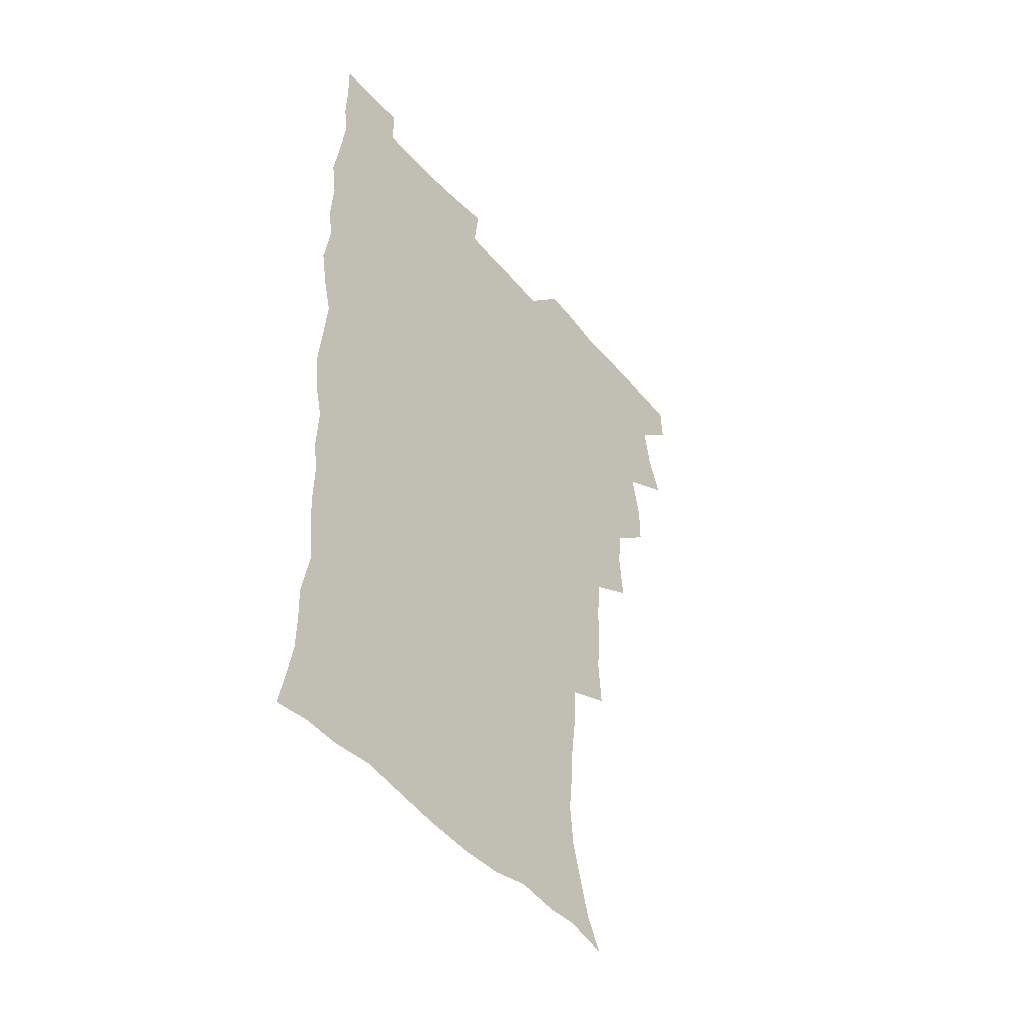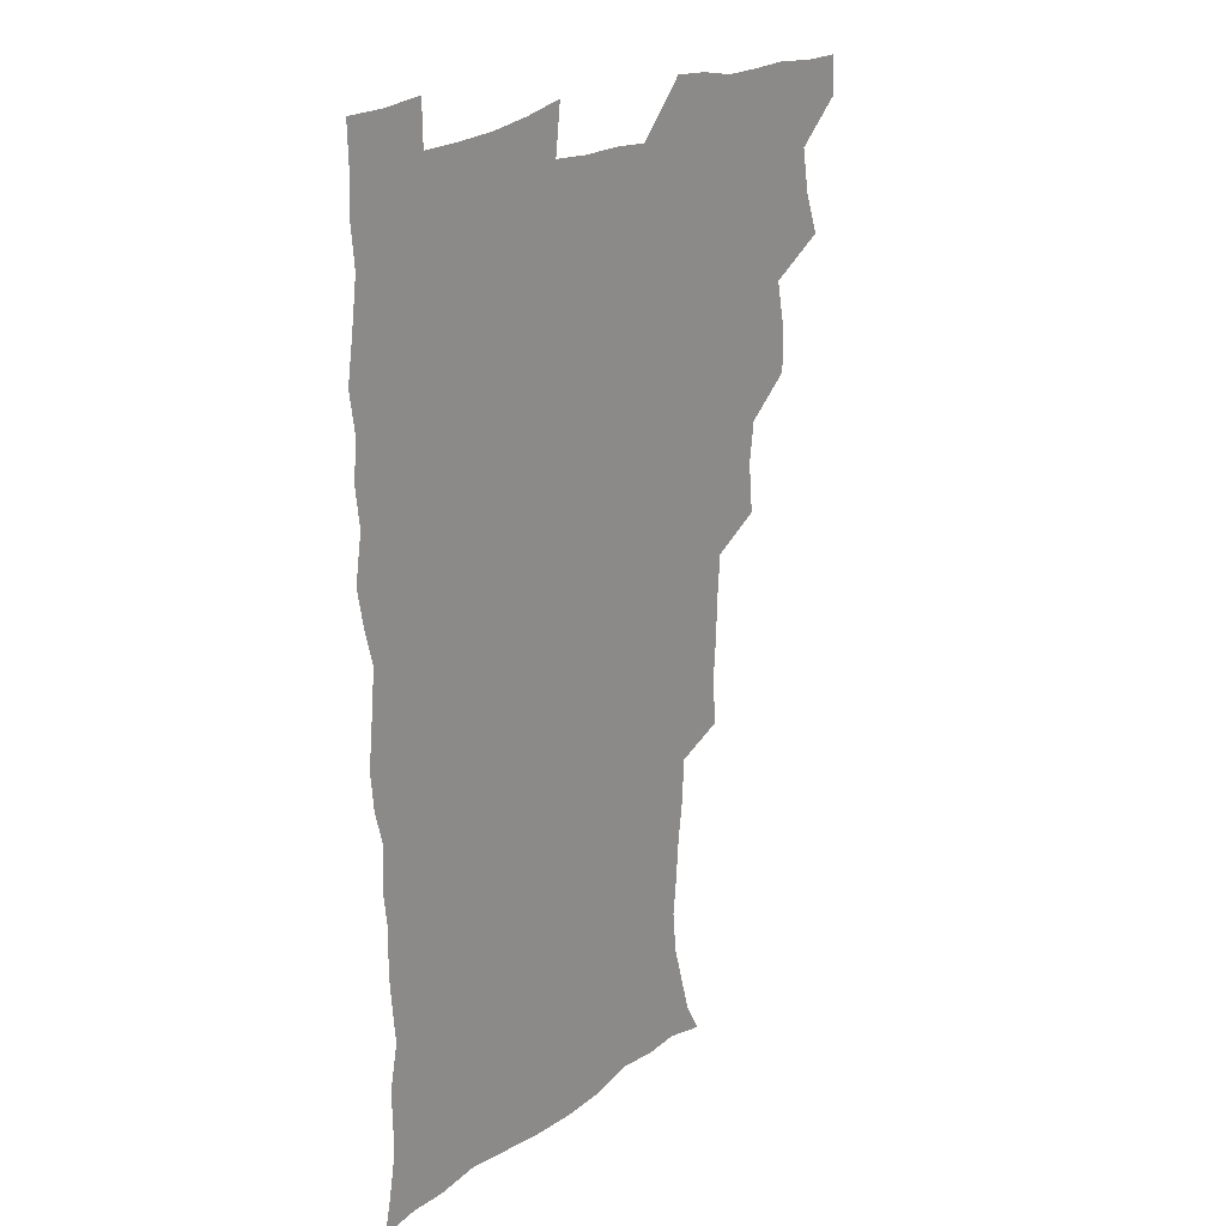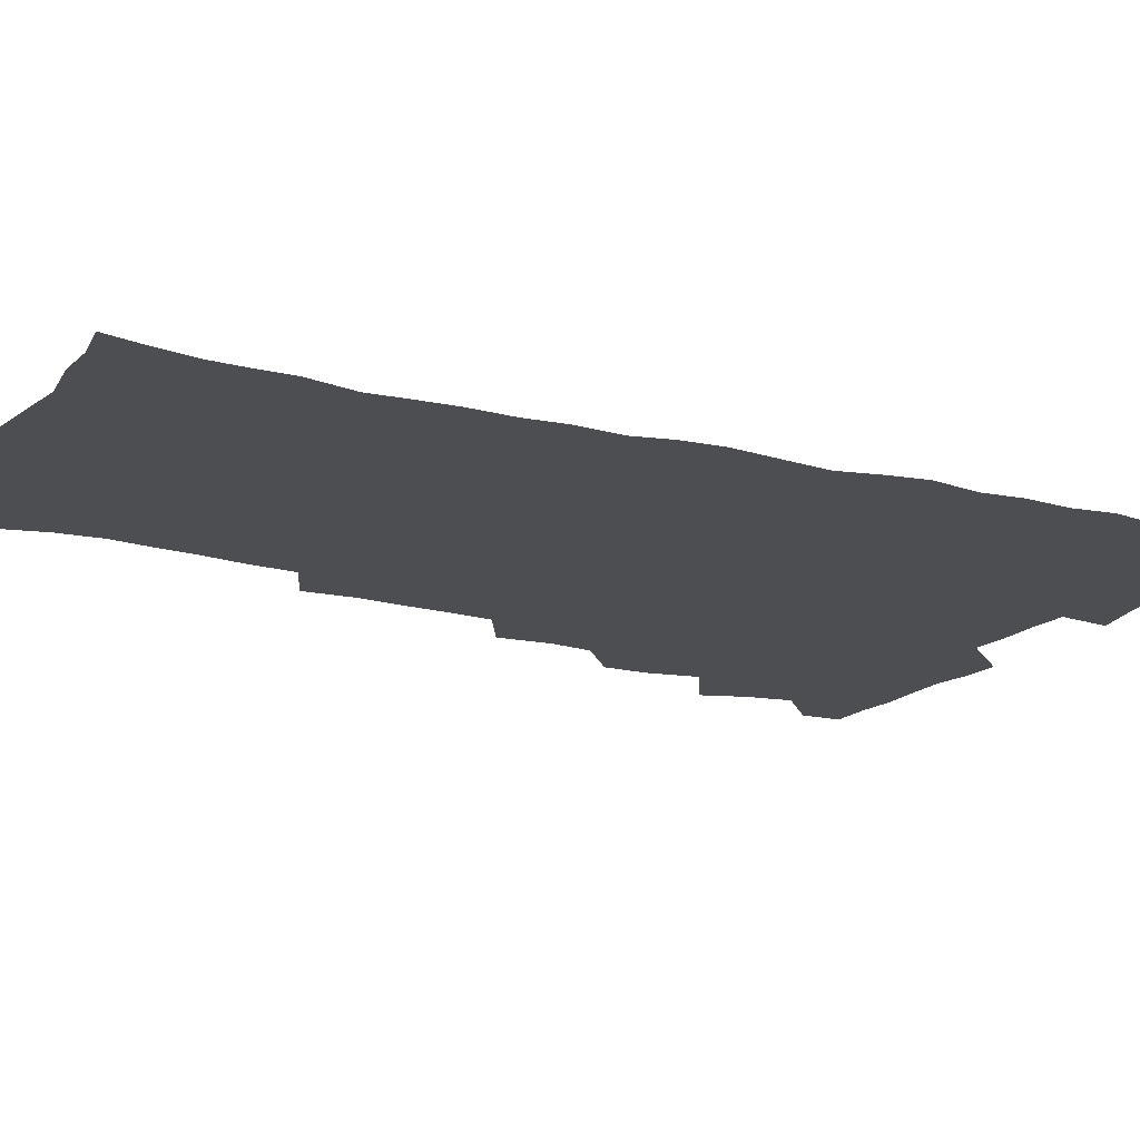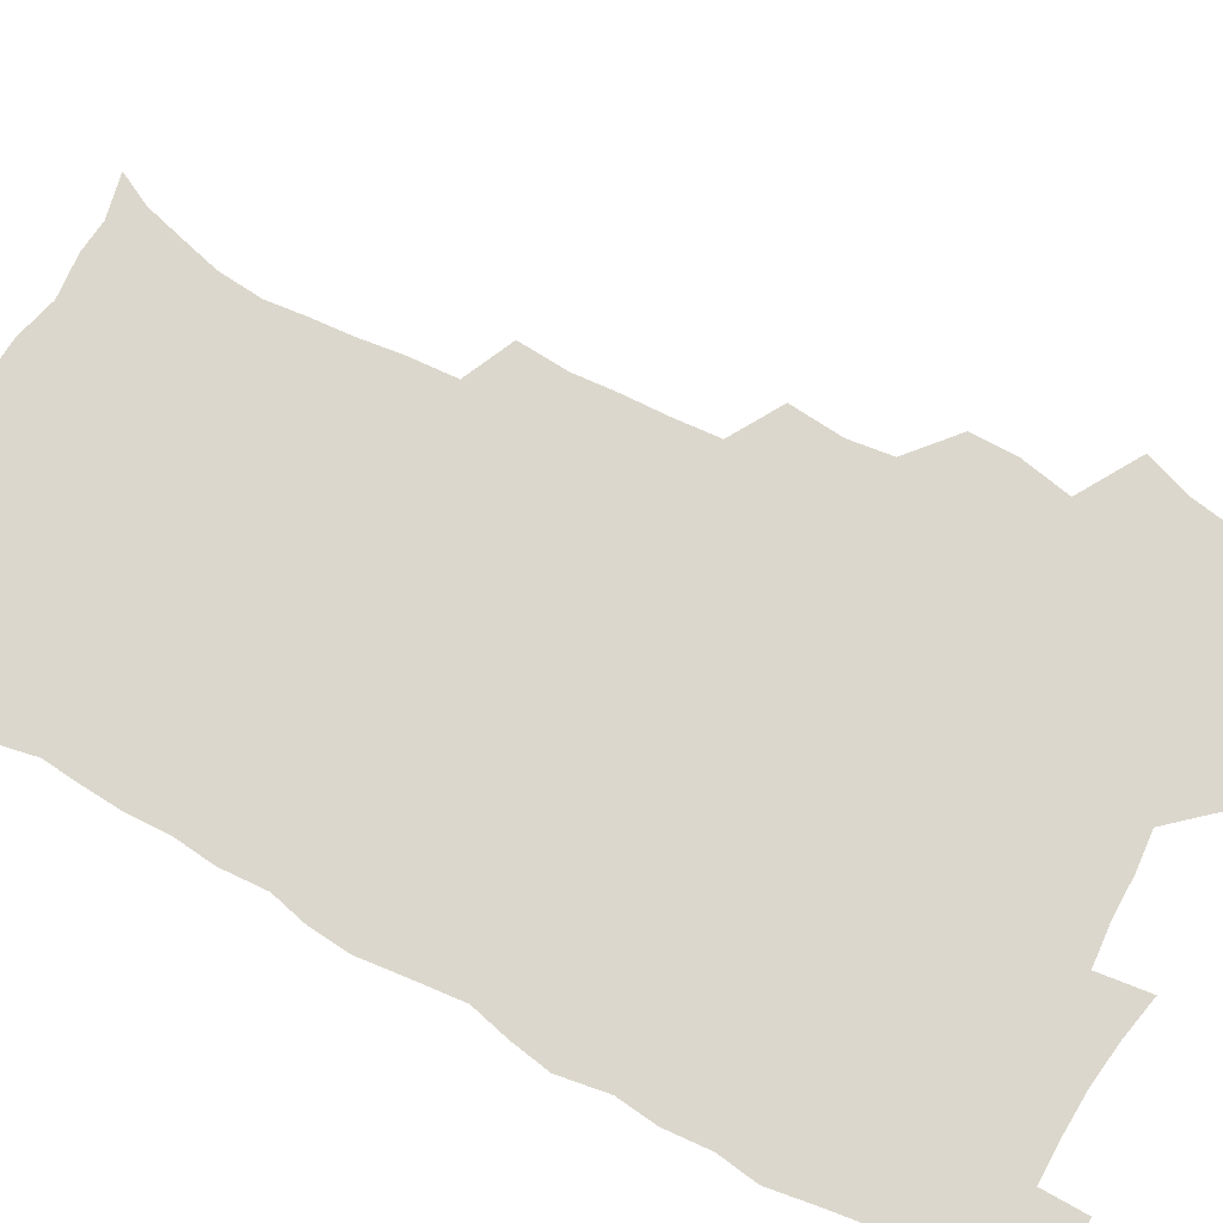
<metadata>
{"format":"obj","ext":"obj","renderer":"f3d","projection":"perspective","resolution":1024,"background":"white","views":[{"elev":-47.2,"azim":128.2,"up":"+Y"},{"elev":22.5,"azim":129.9,"up":"+Y"},{"elev":-16.7,"azim":62.0,"up":"+Z"},{"elev":73.0,"azim":118.3,"up":"+Z"}]}
</metadata>
<code>
v 480 539.9 0
v 480.8 554.8 0
v 488.1 491.5 0
v 493.9 507.5 0
v 496.8 524.1 0
v 497.2 539.2 0
v 496.1 555 0
v 506.3 443.3 0
v 506.3 459.6 0
v 510.1 478.3 0
v 514 494.9 0
v 511.8 509.1 0
v 513.6 524.2 0
v 513 539 0
v 510.9 556.6 0
v 523.1 393.7 0
v 524.9 413.2 0
v 523 428.9 0
v 526.7 448.1 0
v 526.8 464.1 0
v 526.4 479.4 0
v 527.8 494.9 0
v 528.7 509.9 0
v 528.9 524.2 0
v 528.3 538.5 0
v 526 556.3 0
v 543.1 315.6 0
v 544.4 334.1 0
v 543.3 349.4 0
v 542.8 365.9 0
v 541.6 382.8 0
v 541.1 400 0
v 541.1 417 0
v 544.1 435.9 0
v 542.2 449.9 0
v 543.6 465.9 0
v 544.2 481.2 0
v 542.9 495.5 0
v 543.7 510.1 0
v 543.4 524.6 0
v 542.4 539.3 0
v 540.8 556.3 0
v 551.2 187.7 0
v 557.5 199.7 0
v 561 212.4 0
v 565.3 228.4 0
v 566.8 244.5 0
v 565.4 258.6 0
v 564.3 274 0
v 562.5 289 0
v 561.4 307.3 0
v 561.2 325.4 0
v 560.2 340.8 0
v 559.7 356.7 0
v 558.9 372.5 0
v 558.3 388.6 0
v 558.7 405.6 0
v 558.6 421.6 0
v 558.3 436.9 0
v 560.1 453.4 0
v 558.8 467.1 0
v 559.4 482 0
v 560.5 496.3 0
v 558.9 510.7 0
v 557.8 525.5 0
v 556.8 540.6 0
v 554.9 559.1 0
v 567.3 191.2 0
v 570.2 202.3 0
v 577.7 221.4 0
v 579.7 237.1 0
v 580 252.3 0
v 579.7 267.6 0
v 578 281.5 0
v 576.1 295.7 0
v 576.9 315.2 0
v 576.3 331.2 0
v 575.7 346.3 0
v 575.6 362.2 0
v 574 376.4 0
v 574.5 393.3 0
v 573.3 407.5 0
v 574.3 424.1 0
v 573.7 438.6 0
v 574.1 453.8 0
v 574.1 468.3 0
v 574.5 482.8 0
v 574 496.8 0
v 574.4 510.7 0
v 573.1 525.1 0
v 571.6 540.7 0
v 568.9 560.2 0
v 579.3 190 0
v 588.1 209.6 0
v 592.3 227.5 0
v 592.6 241.4 0
v 593.9 259.4 0
v 592.8 272.5 0
v 591.4 286.2 0
v 591.3 303.5 0
v 590.3 318.1 0
v 589.2 332.3 0
v 590.7 351.1 0
v 589.8 364.8 0
v 588.8 379.5 0
v 588.8 395.1 0
v 589 410.4 0
v 589.2 425.8 0
v 588.5 439.8 0
v 588.6 454.5 0
v 589.5 469.7 0
v 589.1 483.2 0
v 588.6 497.1 0
v 588.3 511.2 0
v 587.2 526 0
v 586.3 540.4 0
v 595.6 191.5 0
v 602.2 210.8 0
v 604.8 228.2 0
v 605.8 244.3 0
v 606 259.7 0
v 605.2 273.8 0
v 604.8 289.7 0
v 604.4 305.2 0
v 604.1 321.5 0
v 604.4 338.3 0
v 603.6 350.3 0
v 603.4 366.7 0
v 603.2 382 0
v 603.7 398.1 0
v 603.1 411.2 0
v 603.2 426.5 0
v 602.9 440.6 0
v 602.9 454.9 0
v 603.1 469.2 0
v 603.2 483.3 0
v 603.4 497.2 0
v 602.8 511.4 0
v 601.5 526.6 0
v 600.7 541.5 0
v 610.9 187.5 0
v 616.9 212.8 0
v 618.4 230.4 0
v 618.7 245.4 0
v 618.9 261.7 0
v 618.4 275.9 0
v 617.8 290.3 0
v 617.8 307.5 0
v 617.7 324.2 0
v 617.5 338.8 0
v 617.1 351.9 0
v 617 367.6 0
v 616.9 382.3 0
v 616.9 397.6 0
v 616.7 410.6 0
v 617.1 427.2 0
v 616.9 440.9 0
v 617.2 455.7 0
v 617.3 469.7 0
v 617.2 483.3 0
v 617.3 497.4 0
v 617.4 511.3 0
v 617.4 525.2 0
v 615.8 541.4 0
v 628.3 186.3 0
v 631 211.4 0
v 631.7 230.4 0
v 631.8 246.8 0
v 631.8 262.7 0
v 631.5 277.1 0
v 631.3 293.1 0
v 631 308.1 0
v 630.9 323.7 0
v 630.7 338.5 0
v 630.6 352.9 0
v 630.6 367.5 0
v 630.6 383.3 0
v 630.5 397.3 0
v 630.6 411.9 0
v 630.7 427.5 0
v 630.8 441.1 0
v 631 455.6 0
v 631.1 469.5 0
v 631.2 483.4 0
v 631.4 497.4 0
v 631.5 511.3 0
v 631.5 525 0
v 630.4 542.5 0
v 628.2 561.2 0
v 645.9 187.1 0
v 645.6 212.6 0
v 645.2 230.5 0
v 645.1 245.3 0
v 644.7 262.4 0
v 644.7 277.9 0
v 644.4 292.9 0
v 644.1 309.4 0
v 644.1 323.9 0
v 644.1 337.6 0
v 644.1 352.1 0
v 644 368.2 0
v 644.1 382.9 0
v 644.2 397.3 0
v 644.3 411.9 0
v 644.3 427 0
v 644.7 441 0
v 644.8 455.5 0
v 645.2 469.4 0
v 645.4 484 0
v 645.6 497.6 0
v 645.6 511.3 0
v 645.6 525.6 0
v 645.4 541.1 0
v 644 558 0
v 663.1 189.1 0
v 660.2 211.7 0
v 659 229 0
v 658.1 245.3 0
v 659.8 257 0
v 657.8 276.5 0
v 657.6 291.8 0
v 657.4 307.1 0
v 657.1 323.2 0
v 657.3 337.8 0
v 657.5 352.3 0
v 657.5 367.4 0
v 657.7 382.1 0
v 658.1 396.1 0
v 658.1 411.2 0
v 658.6 425.5 0
v 658.6 440.3 0
v 659.3 454.2 0
v 659.2 469.2 0
v 659.4 483.4 0
v 659.4 497.5 0
v 659.9 511.6 0
v 660.1 525.9 0
v 660.3 540 0
v 659.6 555.9 0
v 679.2 191 0
v 675.1 210.1 0
v 672.3 229.2 0
v 672.5 242.6 0
v 672 257.8 0
v 670 277.9 0
v 670.7 290.9 0
v 670 307.8 0
v 670 322.5 0
v 670.5 336.6 0
v 671.1 350.6 0
v 670.7 366.7 0
v 671.5 380.4 0
v 671.9 394.9 0
v 673.3 408.4 0
v 673.1 423.5 0
v 672.7 439.3 0
v 673.4 453.5 0
v 673.5 468.2 0
v 673 483.5 0
v 673.6 497.3 0
v 674.1 511.3 0
v 674.6 525.8 0
v 674.8 540.4 0
v 674.9 555.2 0
v 695.7 188.7 0
v 690.4 207.6 0
v 685.8 227.6 0
v 685.8 241.6 0
v 684.6 257.9 0
v 684.8 272.4 0
v 683.7 289.1 0
v 684.3 303.2 0
v 682.8 320.5 0
v 684.9 333.1 0
v 685.1 348 0
v 686.3 362.2 0
v 685.7 377.9 0
v 686.4 392.4 0
v 687.4 406.6 0
v 687.1 422.4 0
v 688.1 436.5 0
v 688 451.9 0
v 688.3 466.7 0
v 687.9 481.9 0
v 688.7 496.2 0
v 688.7 511 0
v 689.3 525.4 0
v 689.6 539.9 0
v 689.9 555.1 0
v 690.2 571.5 0
v 709.5 189.1 0
v 704.9 205.8 0
v 702.9 220.9 0
v 701.1 236.4 0
v 698.5 253.7 0
v 698.7 268 0
v 698.8 282.9 0
v 698.5 298.6 0
v 699.6 312.8 0
v 700 327.9 0
v 700.6 342.7 0
v 702.7 356.5 0
v 702.4 372.3 0
v 702 388.1 0
v 702.5 403.3 0
v 702.3 419.2 0
v 702.2 434.6 0
v 704.5 448.5 0
v 704.4 463.9 0
v 702.5 480.5 0
v 704.4 494.5 0
v 704.3 509.7 0
v 704 525 0
v 704.1 539.5 0
v 705.3 554.9 0
v 705.7 570.1 0
v 723.8 186.8 0
v 720.8 201 0
v 718.4 215.4 0
v 718.1 228.3 0
v 718.5 241.7 0
v 715.1 259.4 0
v 716.4 272.9 0
v 717.4 287.2 0
v 717 303.3 0
v 718.6 317.8 0
v 717.7 334.7 0
v 721 348 0
v 722.3 362.8 0
v 720.5 380.2 0
v 718.9 397.9 0
v 722.3 411.9 0
v 724.8 426.4 0
v 722.1 444 0
v 723.7 458.7 0
v 722.6 475.1 0
v 724.7 489.8 0
v 722.1 506.8 0
v 719.9 524.1 0
v 721.3 539.4 0
v 720.7 554.7 0
v 721.1 570.1 0
f 5 6 1
f 1 6 2
f 6 7 2
f 10 11 3
f 3 11 4
f 11 12 4
f 4 12 5
f 12 13 5
f 5 13 6
f 13 14 6
f 6 14 7
f 14 15 7
f 18 19 8
f 8 19 9
f 19 20 9
f 9 20 10
f 20 21 10
f 10 21 11
f 21 22 11
f 11 22 12
f 22 23 12
f 12 23 13
f 23 24 13
f 13 24 14
f 24 25 14
f 14 25 15
f 25 26 15
f 31 32 16
f 16 32 17
f 32 33 17
f 17 33 18
f 33 34 18
f 18 34 19
f 34 35 19
f 19 35 20
f 35 36 20
f 20 36 21
f 36 37 21
f 21 37 22
f 37 38 22
f 22 38 23
f 38 39 23
f 23 39 24
f 39 40 24
f 24 40 25
f 40 41 25
f 25 41 26
f 41 42 26
f 51 52 27
f 27 52 28
f 52 53 28
f 28 53 29
f 53 54 29
f 29 54 30
f 54 55 30
f 30 55 31
f 55 56 31
f 31 56 32
f 56 57 32
f 32 57 33
f 57 58 33
f 33 58 34
f 58 59 34
f 34 59 35
f 59 60 35
f 35 60 36
f 60 61 36
f 36 61 37
f 61 62 37
f 37 62 38
f 62 63 38
f 38 63 39
f 63 64 39
f 39 64 40
f 64 65 40
f 40 65 41
f 65 66 41
f 41 66 42
f 66 67 42
f 43 68 44
f 68 69 44
f 44 69 45
f 69 70 45
f 45 70 46
f 70 71 46
f 46 71 47
f 71 72 47
f 47 72 48
f 72 73 48
f 48 73 49
f 73 74 49
f 49 74 50
f 74 75 50
f 50 75 51
f 75 76 51
f 51 76 52
f 76 77 52
f 52 77 53
f 77 78 53
f 53 78 54
f 78 79 54
f 54 79 55
f 79 80 55
f 55 80 56
f 80 81 56
f 56 81 57
f 81 82 57
f 57 82 58
f 82 83 58
f 58 83 59
f 83 84 59
f 59 84 60
f 84 85 60
f 60 85 61
f 85 86 61
f 61 86 62
f 86 87 62
f 62 87 63
f 87 88 63
f 63 88 64
f 88 89 64
f 64 89 65
f 89 90 65
f 65 90 66
f 90 91 66
f 66 91 67
f 91 92 67
f 68 93 69
f 93 94 69
f 69 94 70
f 94 95 70
f 70 95 71
f 95 96 71
f 71 96 72
f 96 97 72
f 72 97 73
f 97 98 73
f 73 98 74
f 98 99 74
f 74 99 75
f 99 100 75
f 75 100 76
f 100 101 76
f 76 101 77
f 101 102 77
f 77 102 78
f 102 103 78
f 78 103 79
f 103 104 79
f 79 104 80
f 104 105 80
f 80 105 81
f 105 106 81
f 81 106 82
f 106 107 82
f 82 107 83
f 107 108 83
f 83 108 84
f 108 109 84
f 84 109 85
f 109 110 85
f 85 110 86
f 110 111 86
f 86 111 87
f 111 112 87
f 87 112 88
f 112 113 88
f 88 113 89
f 113 114 89
f 89 114 90
f 114 115 90
f 90 115 91
f 115 116 91
f 91 116 92
f 93 117 94
f 117 118 94
f 94 118 95
f 118 119 95
f 95 119 96
f 119 120 96
f 96 120 97
f 120 121 97
f 97 121 98
f 121 122 98
f 98 122 99
f 122 123 99
f 99 123 100
f 123 124 100
f 100 124 101
f 124 125 101
f 101 125 102
f 125 126 102
f 102 126 103
f 126 127 103
f 103 127 104
f 127 128 104
f 104 128 105
f 128 129 105
f 105 129 106
f 129 130 106
f 106 130 107
f 130 131 107
f 107 131 108
f 131 132 108
f 108 132 109
f 132 133 109
f 109 133 110
f 133 134 110
f 110 134 111
f 134 135 111
f 111 135 112
f 135 136 112
f 112 136 113
f 136 137 113
f 113 137 114
f 137 138 114
f 114 138 115
f 138 139 115
f 115 139 116
f 139 140 116
f 117 141 118
f 141 142 118
f 118 142 119
f 142 143 119
f 119 143 120
f 143 144 120
f 120 144 121
f 144 145 121
f 121 145 122
f 145 146 122
f 122 146 123
f 146 147 123
f 123 147 124
f 147 148 124
f 124 148 125
f 148 149 125
f 125 149 126
f 149 150 126
f 126 150 127
f 150 151 127
f 127 151 128
f 151 152 128
f 128 152 129
f 152 153 129
f 129 153 130
f 153 154 130
f 130 154 131
f 154 155 131
f 131 155 132
f 155 156 132
f 132 156 133
f 156 157 133
f 133 157 134
f 157 158 134
f 134 158 135
f 158 159 135
f 135 159 136
f 159 160 136
f 136 160 137
f 160 161 137
f 137 161 138
f 161 162 138
f 138 162 139
f 162 163 139
f 139 163 140
f 163 164 140
f 141 165 142
f 165 166 142
f 142 166 143
f 166 167 143
f 143 167 144
f 167 168 144
f 144 168 145
f 168 169 145
f 145 169 146
f 169 170 146
f 146 170 147
f 170 171 147
f 147 171 148
f 171 172 148
f 148 172 149
f 172 173 149
f 149 173 150
f 173 174 150
f 150 174 151
f 174 175 151
f 151 175 152
f 175 176 152
f 152 176 153
f 176 177 153
f 153 177 154
f 177 178 154
f 154 178 155
f 178 179 155
f 155 179 156
f 179 180 156
f 156 180 157
f 180 181 157
f 157 181 158
f 181 182 158
f 158 182 159
f 182 183 159
f 159 183 160
f 183 184 160
f 160 184 161
f 184 185 161
f 161 185 162
f 185 186 162
f 162 186 163
f 186 187 163
f 163 187 164
f 187 188 164
f 165 190 166
f 190 191 166
f 166 191 167
f 191 192 167
f 167 192 168
f 192 193 168
f 168 193 169
f 193 194 169
f 169 194 170
f 194 195 170
f 170 195 171
f 195 196 171
f 171 196 172
f 196 197 172
f 172 197 173
f 197 198 173
f 173 198 174
f 198 199 174
f 174 199 175
f 199 200 175
f 175 200 176
f 200 201 176
f 176 201 177
f 201 202 177
f 177 202 178
f 202 203 178
f 178 203 179
f 203 204 179
f 179 204 180
f 204 205 180
f 180 205 181
f 205 206 181
f 181 206 182
f 206 207 182
f 182 207 183
f 207 208 183
f 183 208 184
f 208 209 184
f 184 209 185
f 209 210 185
f 185 210 186
f 210 211 186
f 186 211 187
f 211 212 187
f 187 212 188
f 212 213 188
f 188 213 189
f 213 214 189
f 190 215 191
f 215 216 191
f 191 216 192
f 216 217 192
f 192 217 193
f 217 218 193
f 193 218 194
f 218 219 194
f 194 219 195
f 219 220 195
f 195 220 196
f 220 221 196
f 196 221 197
f 221 222 197
f 197 222 198
f 222 223 198
f 198 223 199
f 223 224 199
f 199 224 200
f 224 225 200
f 200 225 201
f 225 226 201
f 201 226 202
f 226 227 202
f 202 227 203
f 227 228 203
f 203 228 204
f 228 229 204
f 204 229 205
f 229 230 205
f 205 230 206
f 230 231 206
f 206 231 207
f 231 232 207
f 207 232 208
f 232 233 208
f 208 233 209
f 233 234 209
f 209 234 210
f 234 235 210
f 210 235 211
f 235 236 211
f 211 236 212
f 236 237 212
f 212 237 213
f 237 238 213
f 213 238 214
f 238 239 214
f 215 240 216
f 240 241 216
f 216 241 217
f 241 242 217
f 217 242 218
f 242 243 218
f 218 243 219
f 243 244 219
f 219 244 220
f 244 245 220
f 220 245 221
f 245 246 221
f 221 246 222
f 246 247 222
f 222 247 223
f 247 248 223
f 223 248 224
f 248 249 224
f 224 249 225
f 249 250 225
f 225 250 226
f 250 251 226
f 226 251 227
f 251 252 227
f 227 252 228
f 252 253 228
f 228 253 229
f 253 254 229
f 229 254 230
f 254 255 230
f 230 255 231
f 255 256 231
f 231 256 232
f 256 257 232
f 232 257 233
f 257 258 233
f 233 258 234
f 258 259 234
f 234 259 235
f 259 260 235
f 235 260 236
f 260 261 236
f 236 261 237
f 261 262 237
f 237 262 238
f 262 263 238
f 238 263 239
f 263 264 239
f 240 265 241
f 265 266 241
f 241 266 242
f 266 267 242
f 242 267 243
f 267 268 243
f 243 268 244
f 268 269 244
f 244 269 245
f 269 270 245
f 245 270 246
f 270 271 246
f 246 271 247
f 271 272 247
f 247 272 248
f 272 273 248
f 248 273 249
f 273 274 249
f 249 274 250
f 274 275 250
f 250 275 251
f 275 276 251
f 251 276 252
f 276 277 252
f 252 277 253
f 277 278 253
f 253 278 254
f 278 279 254
f 254 279 255
f 279 280 255
f 255 280 256
f 280 281 256
f 256 281 257
f 281 282 257
f 257 282 258
f 282 283 258
f 258 283 259
f 283 284 259
f 259 284 260
f 284 285 260
f 260 285 261
f 285 286 261
f 261 286 262
f 286 287 262
f 262 287 263
f 287 288 263
f 263 288 264
f 288 289 264
f 265 291 266
f 291 292 266
f 266 292 267
f 292 293 267
f 267 293 268
f 293 294 268
f 268 294 269
f 294 295 269
f 269 295 270
f 295 296 270
f 270 296 271
f 296 297 271
f 271 297 272
f 297 298 272
f 272 298 273
f 298 299 273
f 273 299 274
f 299 300 274
f 274 300 275
f 300 301 275
f 275 301 276
f 301 302 276
f 276 302 277
f 302 303 277
f 277 303 278
f 303 304 278
f 278 304 279
f 304 305 279
f 279 305 280
f 305 306 280
f 280 306 281
f 306 307 281
f 281 307 282
f 307 308 282
f 282 308 283
f 308 309 283
f 283 309 284
f 309 310 284
f 284 310 285
f 310 311 285
f 285 311 286
f 311 312 286
f 286 312 287
f 312 313 287
f 287 313 288
f 313 314 288
f 288 314 289
f 314 315 289
f 289 315 290
f 315 316 290
f 291 317 292
f 317 318 292
f 292 318 293
f 318 319 293
f 293 319 294
f 319 320 294
f 294 320 295
f 320 321 295
f 295 321 296
f 321 322 296
f 296 322 297
f 322 323 297
f 297 323 298
f 323 324 298
f 298 324 299
f 324 325 299
f 299 325 300
f 325 326 300
f 300 326 301
f 326 327 301
f 301 327 302
f 327 328 302
f 302 328 303
f 328 329 303
f 303 329 304
f 329 330 304
f 304 330 305
f 330 331 305
f 305 331 306
f 331 332 306
f 306 332 307
f 332 333 307
f 307 333 308
f 333 334 308
f 308 334 309
f 334 335 309
f 309 335 310
f 335 336 310
f 310 336 311
f 336 337 311
f 311 337 312
f 337 338 312
f 312 338 313
f 338 339 313
f 313 339 314
f 339 340 314
f 314 340 315
f 340 341 315
f 315 341 316
f 341 342 316

</code>
